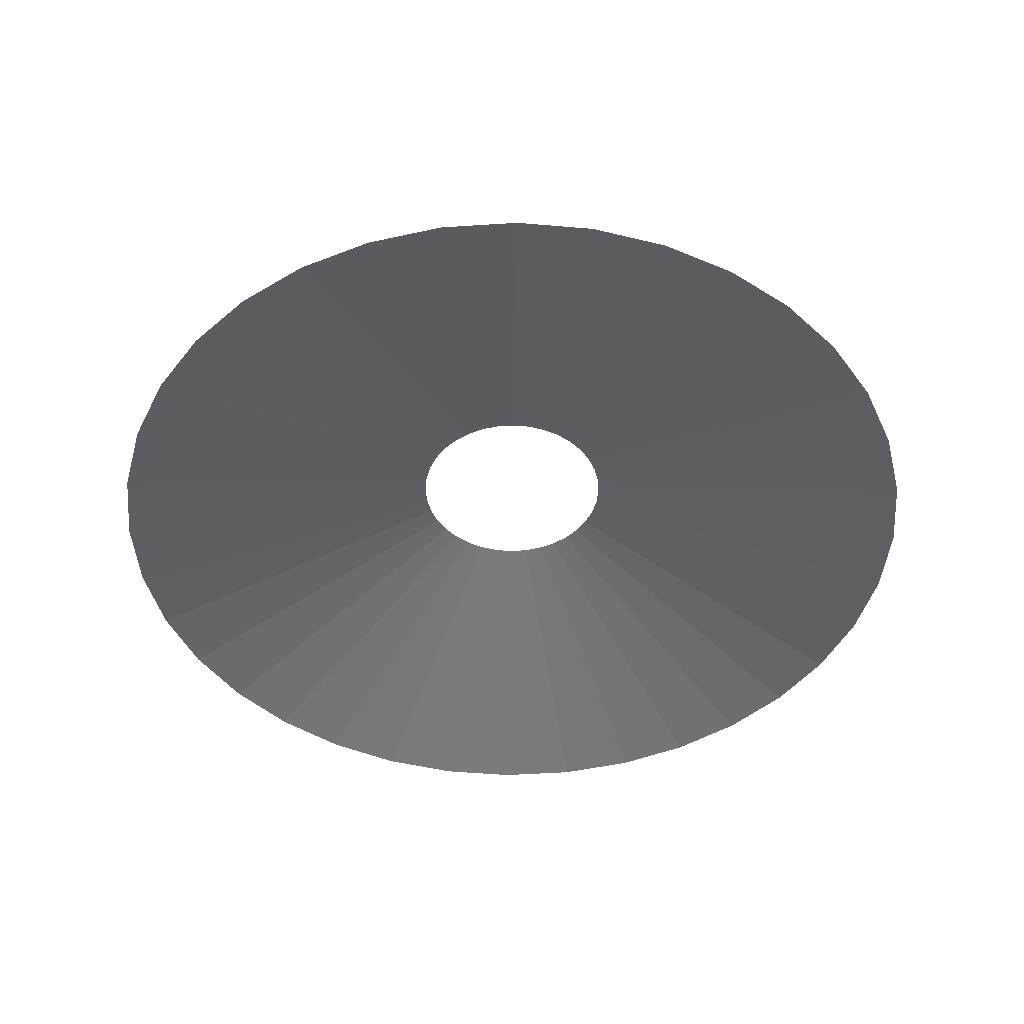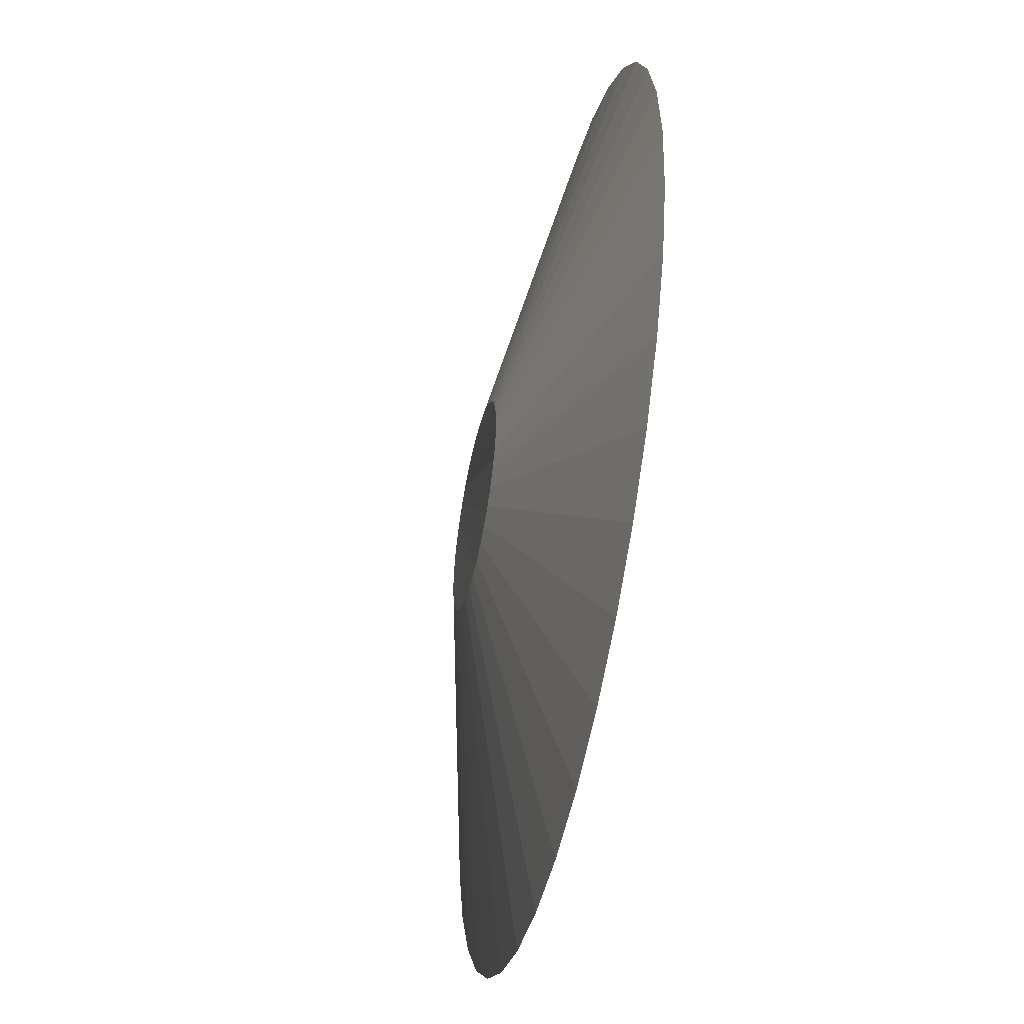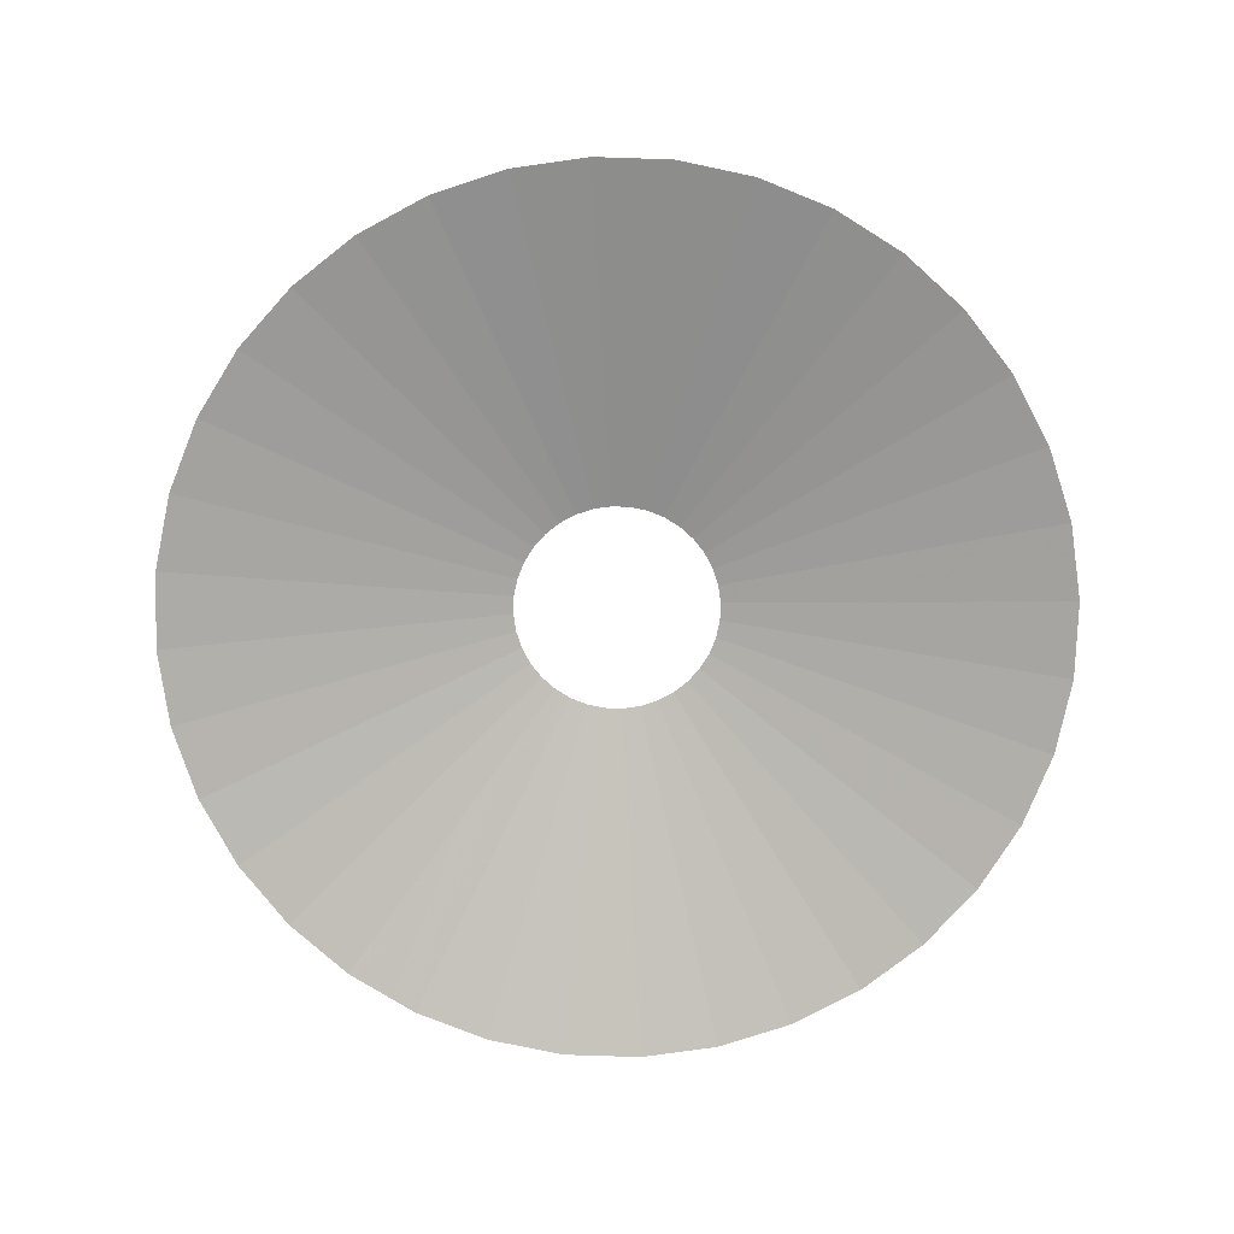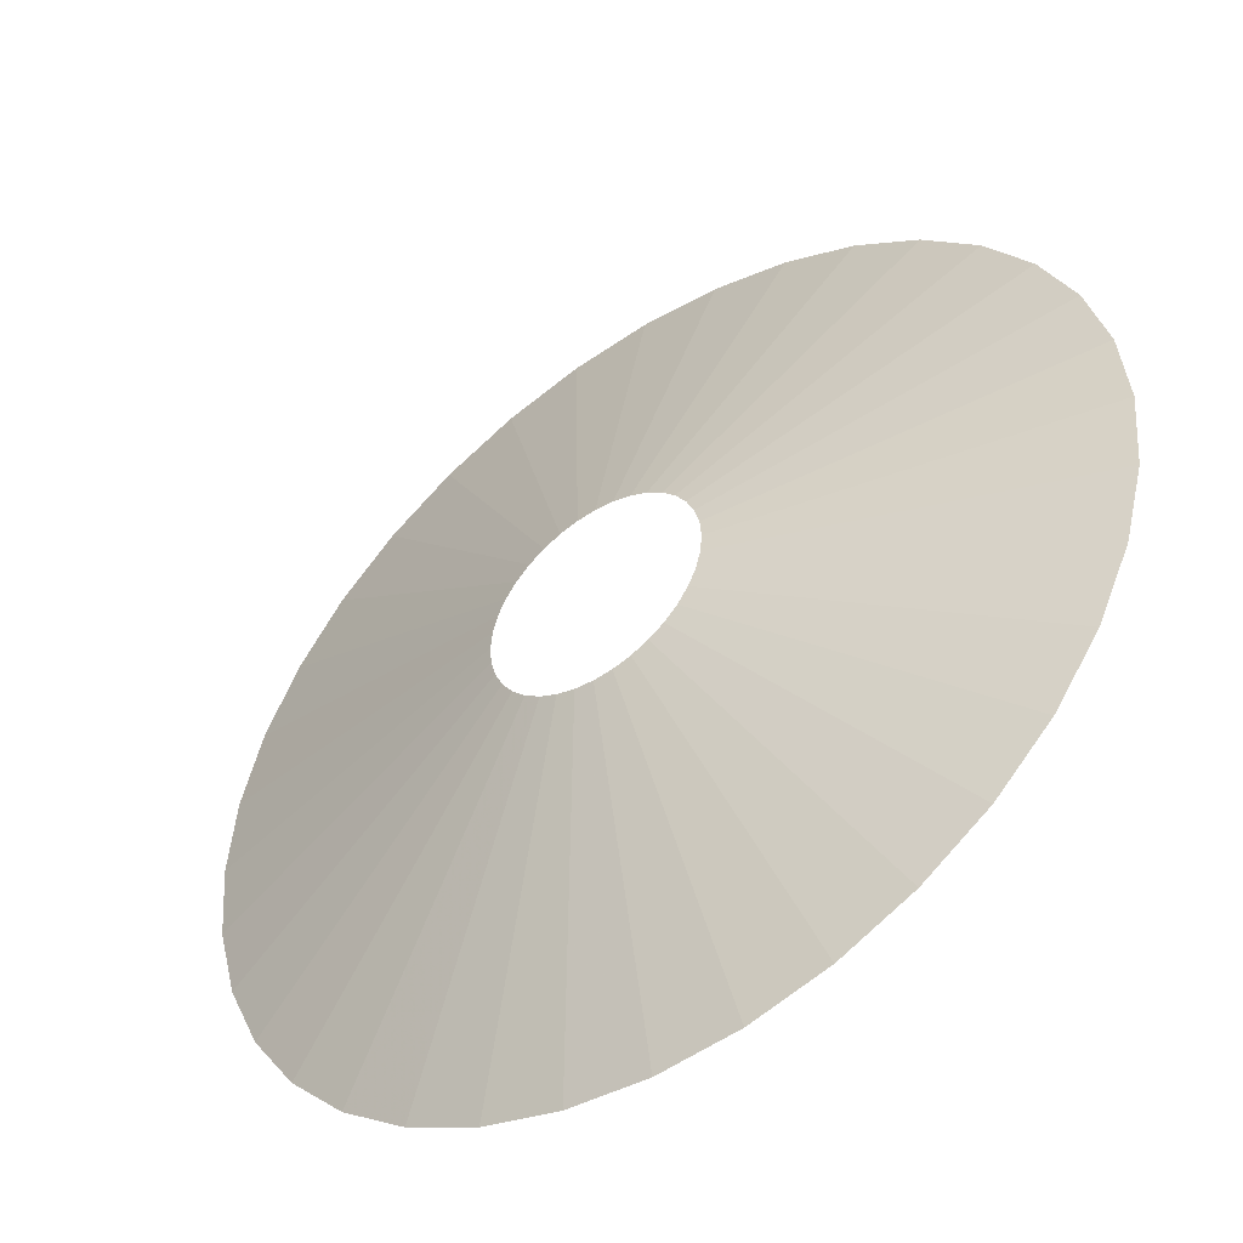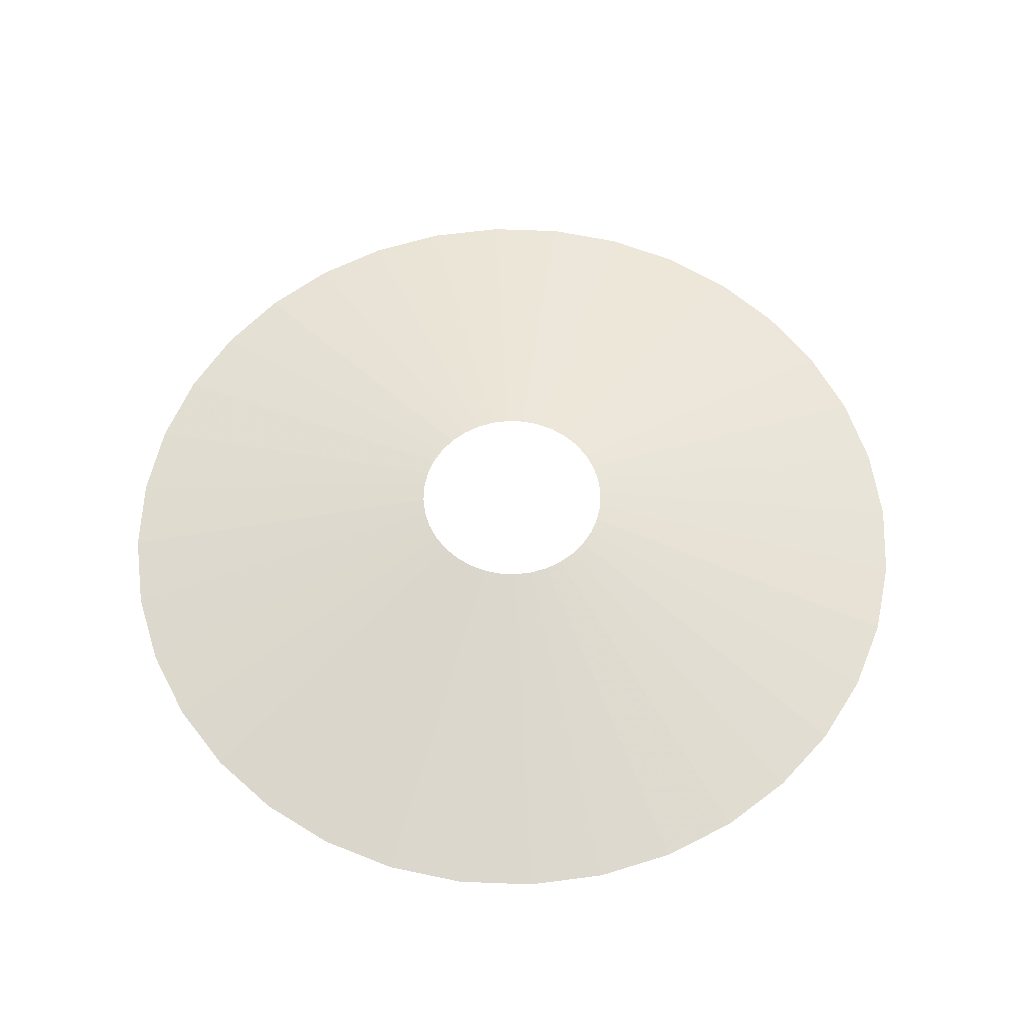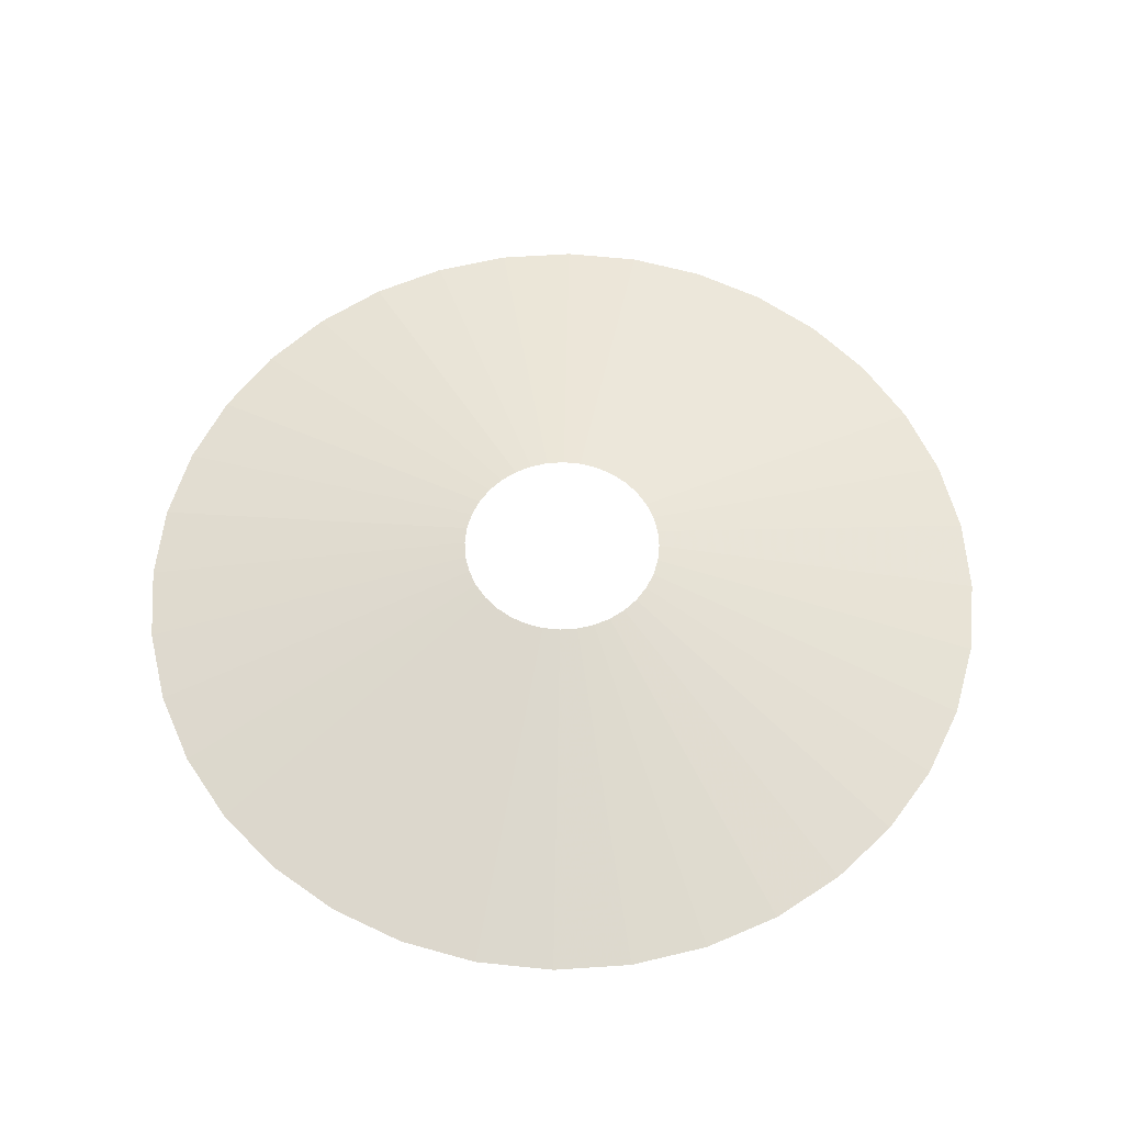
<metadata>
{"format":"obj","ext":"obj","renderer":"f3d","projection":"perspective","resolution":1024,"background":"white","views":[{"elev":-45.9,"azim":159.3,"up":"+Z"},{"elev":-50.3,"azim":77.9,"up":"+Y"},{"elev":-76.9,"azim":-86.9,"up":"+Z"},{"elev":-48.5,"azim":35.2,"up":"+Y"},{"elev":60.3,"azim":77.3,"up":"+Z"},{"elev":59.7,"azim":-128.9,"up":"+Z"}]}
</metadata>
<code>
g fx_c100_muzzle
v 0.01812 0.1028 -0.01758
v -7.687e-09 0.02413 -1.192e-09
v 8.154e-09 0.1043 -0.01758
v 0.004191 0.02377 -1.192e-09
v 0.03569 0.09805 -0.01758
v 0.008254 0.02268 -1.192e-09
v 0.05217 0.09036 -0.01758
v 0.01207 0.0209 -1.192e-09
v 0.06707 0.07993 -0.01758
v 0.01551 0.01849 -1.192e-09
v 0.07993 0.06707 -0.01758
v 0.01849 0.01551 -1.192e-09
v 0.09036 0.05217 -0.01758
v 0.0209 0.01207 -1.192e-09
v 0.09805 0.03569 -0.01758
v 0.02268 0.008255 -1.192e-09
v 0.1028 0.01812 -0.01758
v 0.02377 0.004191 -1.192e-09
v 0.1043 7.511e-10 -0.01758
v 0.02413 4.211e-09 -1.192e-09
v 0.1028 -0.01812 -0.01758
v 0.02377 -0.004191 -1.192e-09
v 0.09805 -0.03569 -0.01758
v 0.02268 -0.008255 -1.192e-09
v 0.09036 -0.05217 -0.01758
v 0.0209 -0.01207 -1.192e-09
v 0.07993 -0.06707 -0.01758
v 0.01849 -0.01551 -1.192e-09
v 0.06707 -0.07993 -0.01758
v 0.01551 -0.01849 -1.192e-09
v 0.05217 -0.09036 -0.01758
v 0.01207 -0.0209 -1.192e-09
v 0.03569 -0.09805 -0.01758
v 0.008254 -0.02268 -1.192e-09
v 0.01812 -0.1028 -0.01758
v 0.004191 -0.02377 -1.192e-09
v -4.823e-08 -0.1043 -0.01758
v -2.073e-08 -0.02413 -1.192e-09
v -0.01812 -0.1028 -0.01758
v -0.004191 -0.02377 -1.192e-09
v -0.03569 -0.09805 -0.01758
v -0.008255 -0.02268 -1.192e-09
v -0.05217 -0.09036 -0.01758
v -0.01207 -0.0209 -1.192e-09
v -0.06707 -0.07993 -0.01758
v -0.01551 -0.01849 -1.192e-09
v -0.07993 -0.06707 -0.01758
v -0.01849 -0.01551 -1.192e-09
v -0.09036 -0.05217 -0.01758
v -0.0209 -0.01207 -1.192e-09
v -0.09805 -0.03569 -0.01758
v -0.02268 -0.008254 -1.192e-09
v -0.1028 -0.01812 -0.01758
v -0.02377 -0.004191 -1.192e-09
v -0.1043 4.138e-08 -0.01758
v -0.02413 1.361e-08 -1.192e-09
v -0.1028 0.01812 -0.01758
v -0.02377 0.004191 -1.192e-09
v -0.09805 0.03569 -0.01758
v -0.02268 0.008255 -1.192e-09
v -0.09036 0.05217 -0.01758
v -0.0209 0.01207 -1.192e-09
v -0.07993 0.06707 -0.01758
v -0.01849 0.01551 -1.192e-09
v -0.06707 0.07993 -0.01758
v -0.01551 0.01849 -1.192e-09
v -0.05217 0.09036 -0.01758
v -0.01207 0.0209 -1.192e-09
v -0.03569 0.09805 -0.01758
v -0.008255 0.02268 -1.192e-09
v -0.01812 0.1028 -0.01758
v -0.004191 0.02377 -1.192e-09
v 8.154e-09 0.1043 -0.01758
v -7.687e-09 0.02413 -1.192e-09
g fx_c100_muzzle_0
f 3 2 1
f 2 4 1
f 1 4 5
f 4 6 5
f 5 6 7
f 6 8 7
f 7 8 9
f 8 10 9
f 9 10 11
f 10 12 11
f 11 12 13
f 12 14 13
f 13 14 15
f 14 16 15
f 15 16 17
f 16 18 17
f 17 18 19
f 18 20 19
f 19 20 21
f 20 22 21
f 21 22 23
f 22 24 23
f 23 24 25
f 24 26 25
f 25 26 27
f 26 28 27
f 27 28 29
f 28 30 29
f 29 30 31
f 30 32 31
f 31 32 33
f 32 34 33
f 33 34 35
f 34 36 35
f 35 36 37
f 36 38 37
f 37 38 39
f 38 40 39
f 39 40 41
f 40 42 41
f 41 42 43
f 42 44 43
f 43 44 45
f 44 46 45
f 45 46 47
f 46 48 47
f 47 48 49
f 48 50 49
f 49 50 51
f 50 52 51
f 51 52 53
f 52 54 53
f 53 54 55
f 54 56 55
f 55 56 57
f 56 58 57
f 57 58 59
f 58 60 59
f 59 60 61
f 60 62 61
f 61 62 63
f 62 64 63
f 63 64 65
f 64 66 65
f 65 66 67
f 66 68 67
f 67 68 69
f 68 70 69
f 69 70 71
f 70 72 71
f 71 72 73
f 72 74 73

</code>
